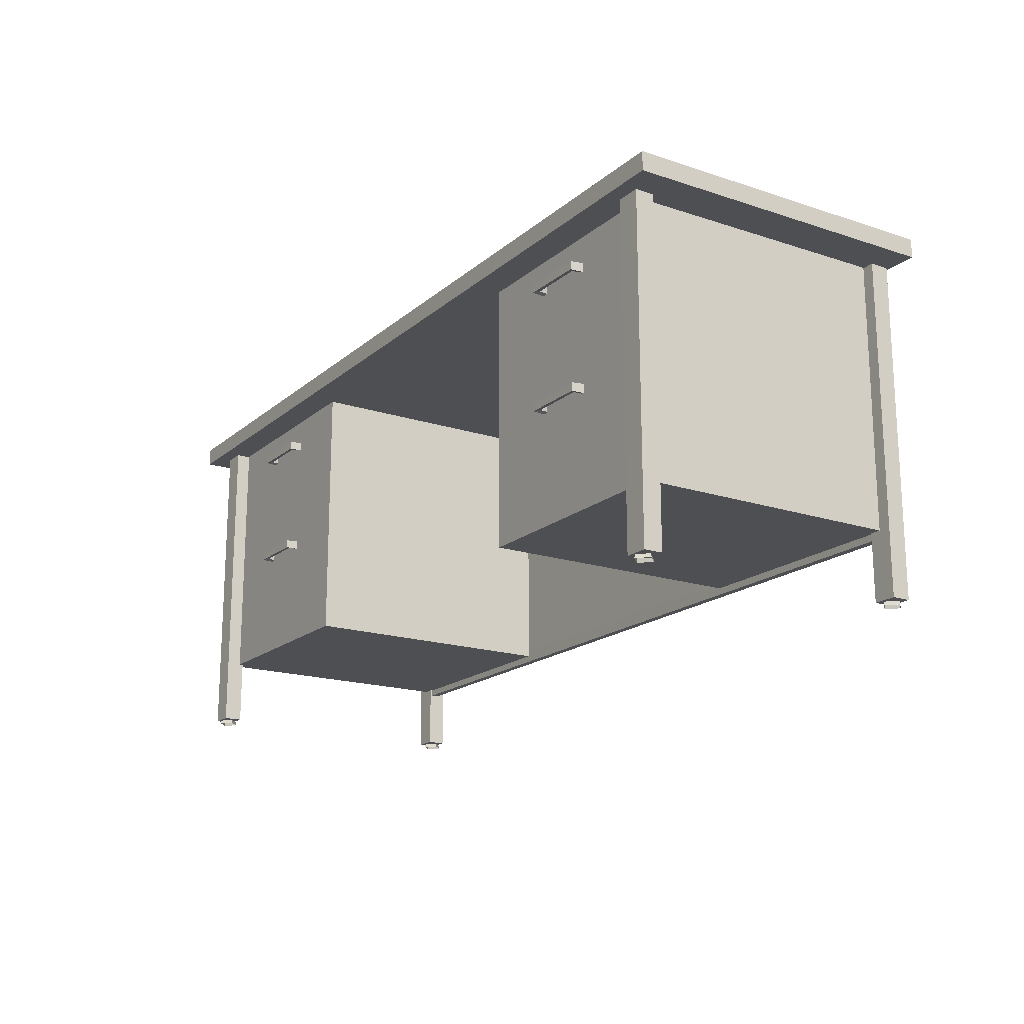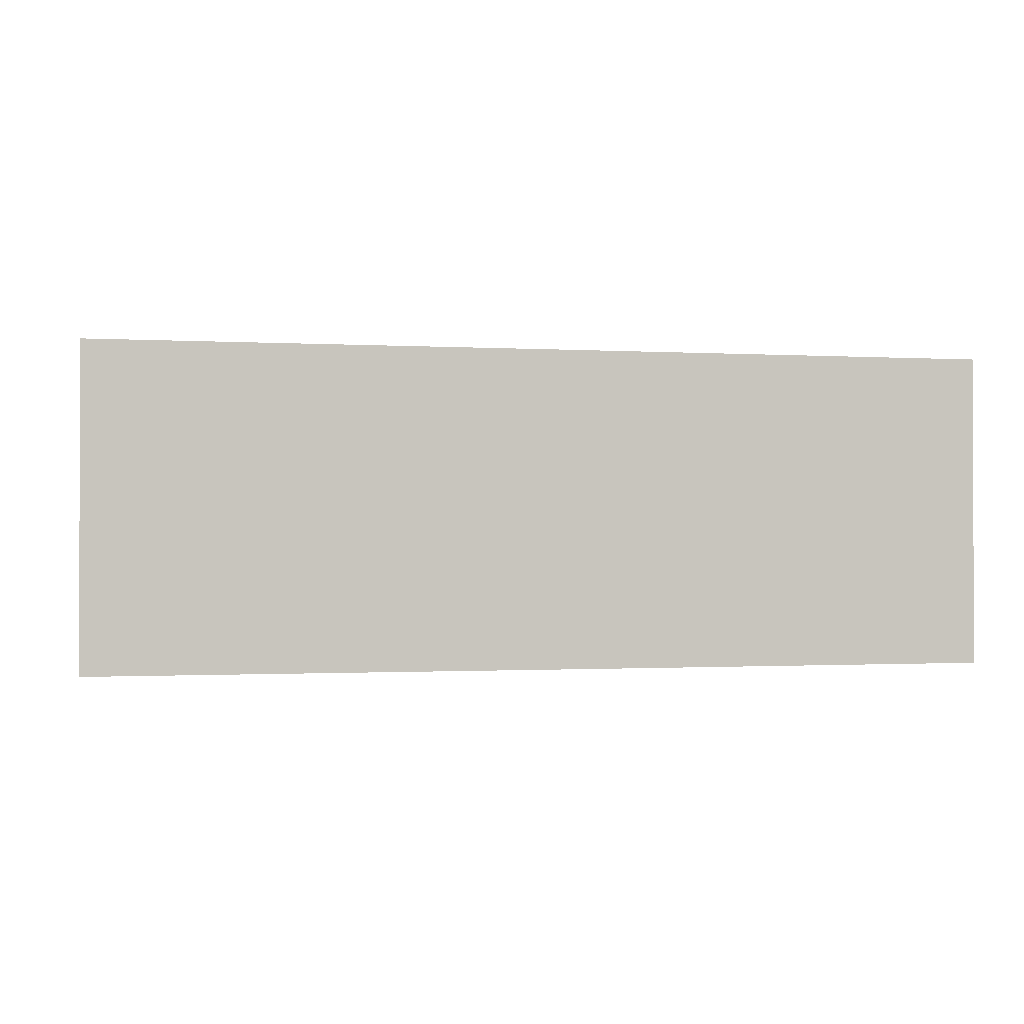
<metadata>
{"format":"obj","ext":"obj","renderer":"f3d","projection":"perspective","resolution":1024,"background":"white","views":[{"elev":-17.8,"azim":57.3,"up":"+Z"},{"elev":-0.9,"azim":-12.7,"up":"+Y"}]}
</metadata>
<code>
v 80.47 -34.88 76.61
v 66.85 -34.87 76.59
v 81.33 -35.9 76.42
v 66.85 -34.87 76.59
v 65.55 -36.1 76.43
v 81.33 -35.9 76.42
v 65.51 -36.07 78.5
v 66.85 -34.88 78.32
v 81.33 -35.9 78.5
v 66.85 -34.88 78.32
v 80.47 -34.88 78.32
v 81.33 -35.9 78.5
v 81.33 -35.9 76.42
v 65.55 -36.1 76.43
v 81.33 -35.9 78.5
v 65.55 -36.1 76.43
v 65.51 -36.07 78.5
v 81.33 -35.9 78.5
v 66.61 -32.78 76.59
v 65.49 -32.78 76.3
v 66.85 -34.87 76.59
v 65.49 -32.78 76.3
v 65.55 -36.1 76.43
v 66.85 -34.87 76.59
v 65.49 -32.78 78.62
v 65.51 -36.07 78.5
v 65.49 -32.78 76.3
v 65.51 -36.07 78.5
v 65.55 -36.1 76.43
v 65.49 -32.78 76.3
v 66.61 -32.78 78.33
v 66.85 -34.88 78.32
v 65.49 -32.78 78.62
v 66.85 -34.88 78.32
v 65.51 -36.07 78.5
v 65.49 -32.78 78.62
v 66.61 -32.78 78.33
v 66.61 -32.78 76.59
v 66.85 -34.88 78.32
v 66.61 -32.78 76.59
v 66.85 -34.87 76.59
v 66.85 -34.88 78.32
v 80.71 -32.78 78.33
v 81.83 -32.78 78.62
v 80.47 -34.88 78.32
v 81.83 -32.78 78.62
v 81.33 -35.9 78.5
v 80.47 -34.88 78.32
v 81.83 -32.78 76.3
v 81.33 -35.9 76.42
v 81.83 -32.78 78.62
v 81.33 -35.9 76.42
v 81.33 -35.9 78.5
v 81.83 -32.78 78.62
v 80.71 -32.78 76.59
v 80.47 -34.88 76.61
v 81.83 -32.78 76.3
v 80.47 -34.88 76.61
v 81.33 -35.9 76.42
v 81.83 -32.78 76.3
v 80.71 -32.78 78.33
v 80.47 -34.88 78.32
v 80.71 -32.78 76.59
v 80.47 -34.88 78.32
v 80.47 -34.88 76.61
v 80.71 -32.78 76.59
v -66.82 -34.88 76.61
v -80.44 -34.87 76.59
v -65.96 -35.9 76.42
v -80.44 -34.87 76.59
v -81.74 -36.1 76.43
v -65.96 -35.9 76.42
v -81.78 -36.07 78.5
v -80.44 -34.88 78.32
v -65.96 -35.9 78.5
v -80.44 -34.88 78.32
v -66.82 -34.88 78.32
v -65.96 -35.9 78.5
v -65.96 -35.9 76.42
v -81.74 -36.1 76.43
v -65.96 -35.9 78.5
v -81.74 -36.1 76.43
v -81.78 -36.07 78.5
v -65.96 -35.9 78.5
v -80.68 -32.78 76.59
v -81.8 -32.78 76.3
v -80.44 -34.87 76.59
v -81.8 -32.78 76.3
v -81.74 -36.1 76.43
v -80.44 -34.87 76.59
v -81.8 -32.78 78.62
v -81.78 -36.07 78.5
v -81.8 -32.78 76.3
v -81.78 -36.07 78.5
v -81.74 -36.1 76.43
v -81.8 -32.78 76.3
v -80.68 -32.78 78.33
v -80.44 -34.88 78.32
v -81.8 -32.78 78.62
v -80.44 -34.88 78.32
v -81.78 -36.07 78.5
v -81.8 -32.78 78.62
v -80.68 -32.78 78.33
v -80.68 -32.78 76.59
v -80.44 -34.88 78.32
v -80.68 -32.78 76.59
v -80.44 -34.87 76.59
v -80.44 -34.88 78.32
v -66.58 -32.78 78.33
v -65.46 -32.78 78.62
v -66.82 -34.88 78.32
v -65.46 -32.78 78.62
v -65.96 -35.9 78.5
v -66.82 -34.88 78.32
v -65.46 -32.78 76.3
v -65.96 -35.9 76.42
v -65.46 -32.78 78.62
v -65.96 -35.9 76.42
v -65.96 -35.9 78.5
v -65.46 -32.78 78.62
v -66.58 -32.78 76.59
v -66.82 -34.88 76.61
v -65.46 -32.78 76.3
v -66.82 -34.88 76.61
v -65.96 -35.9 76.42
v -65.46 -32.78 76.3
v -66.58 -32.78 78.33
v -66.82 -34.88 78.32
v -66.58 -32.78 76.59
v -66.82 -34.88 78.32
v -66.82 -34.88 76.61
v -66.58 -32.78 76.59
v -66.82 -34.88 45.92
v -80.44 -34.87 45.91
v -65.96 -35.9 45.74
v -80.44 -34.87 45.91
v -81.74 -36.1 45.75
v -65.96 -35.9 45.74
v -81.78 -36.07 47.82
v -80.44 -34.88 47.63
v -65.96 -35.9 47.82
v -80.44 -34.88 47.63
v -66.82 -34.88 47.63
v -65.96 -35.9 47.82
v -65.96 -35.9 45.74
v -81.74 -36.1 45.75
v -65.96 -35.9 47.82
v -81.74 -36.1 45.75
v -81.78 -36.07 47.82
v -65.96 -35.9 47.82
v -80.68 -32.78 45.91
v -81.8 -32.78 45.62
v -80.44 -34.87 45.91
v -81.8 -32.78 45.62
v -81.74 -36.1 45.75
v -80.44 -34.87 45.91
v -81.8 -32.78 47.94
v -81.78 -36.07 47.82
v -81.8 -32.78 45.62
v -81.78 -36.07 47.82
v -81.74 -36.1 45.75
v -81.8 -32.78 45.62
v -80.68 -32.78 47.65
v -80.44 -34.88 47.63
v -81.8 -32.78 47.94
v -80.44 -34.88 47.63
v -81.78 -36.07 47.82
v -81.8 -32.78 47.94
v -80.68 -32.78 47.65
v -80.68 -32.78 45.91
v -80.44 -34.88 47.63
v -80.68 -32.78 45.91
v -80.44 -34.87 45.91
v -80.44 -34.88 47.63
v -66.58 -32.78 47.65
v -65.46 -32.78 47.94
v -66.82 -34.88 47.63
v -65.46 -32.78 47.94
v -65.96 -35.9 47.82
v -66.82 -34.88 47.63
v -65.46 -32.78 45.62
v -65.96 -35.9 45.74
v -65.46 -32.78 47.94
v -65.96 -35.9 45.74
v -65.96 -35.9 47.82
v -65.46 -32.78 47.94
v -66.58 -32.78 45.91
v -66.82 -34.88 45.92
v -65.46 -32.78 45.62
v -66.82 -34.88 45.92
v -65.96 -35.9 45.74
v -65.46 -32.78 45.62
v -66.58 -32.78 47.65
v -66.82 -34.88 47.63
v -66.58 -32.78 45.91
v -66.82 -34.88 47.63
v -66.82 -34.88 45.92
v -66.58 -32.78 45.91
v 45.29 -32.84 85.2
v 45.35 -32.77 18.05
v 45.08 35.09 85.2
v 45.35 -32.77 18.05
v 45.29 35.09 17.98
v 45.08 35.09 85.2
v 105.2 -32.84 85.2
v 105.1 -32.77 18.05
v 45.29 -32.84 85.2
v 105.1 -32.77 18.05
v 45.35 -32.77 18.05
v 45.29 -32.84 85.2
v 105.2 35.09 17.98
v 105.1 -32.77 18.05
v 105.4 35.09 85.2
v 105.1 -32.77 18.05
v 105.2 -32.84 85.2
v 105.4 35.09 85.2
v 45.29 35.09 17.98
v 45.35 -32.77 18.05
v 105.2 35.09 17.98
v 45.35 -32.77 18.05
v 105.1 -32.77 18.05
v 105.2 35.09 17.98
v 102.4 34.49 1.15
v 102.4 39.17 1.15
v 102.4 34.44 85.09
v 102.4 39.17 1.15
v 102.4 39.22 85.09
v 102.4 34.44 85.09
v 108.4 34.44 85.09
v 108.4 34.49 1.15
v 102.4 34.44 85.09
v 108.4 34.49 1.15
v 102.4 34.49 1.15
v 102.4 34.44 85.09
v 108.4 39.17 1.15
v 108.4 34.49 1.15
v 108.4 39.22 85.09
v 108.4 34.49 1.15
v 108.4 34.44 85.09
v 108.4 39.22 85.09
v 108.4 39.17 1.15
v 108.4 39.22 85.09
v 102.4 39.17 1.15
v 108.4 39.22 85.09
v 102.4 39.22 85.09
v 102.4 39.17 1.15
v 116 40.44 85.29
v 116 -40.44 85.29
v 116 40.44 89.97
v 116 -40.44 85.29
v 116 -40.44 89.97
v 116 40.44 89.97
v 116 40.44 89.97
v 116 -40.44 89.97
v -0.00127 40.49 90.02
v 116 -40.44 89.97
v -0.00127 -40.49 90.02
v -0.00127 40.49 90.02
v 116 -40.44 85.29
v 116 40.44 85.29
v -0.00127 -40.49 85.24
v 116 40.44 85.29
v -0.00127 40.49 85.24
v -0.00127 -40.49 85.24
v 116 -40.44 85.29
v -0.00127 -40.49 85.24
v 116 -40.44 89.97
v -0.00127 -40.49 85.24
v -0.00127 -40.49 90.02
v 116 -40.44 89.97
v 46.11 36.97 16.29
v 105.4 36.97 16.29
v 46.11 37.04 85.09
v 105.4 36.97 16.29
v 105.4 37.04 85.09
v 46.11 37.04 85.09
v -0.00127 36.97 16.29
v 46.11 36.97 16.29
v -0.00127 37.04 85.09
v 46.11 36.97 16.29
v 46.11 37.04 85.09
v -0.00127 37.04 85.09
v 46.11 35.04 16.29
v 105.4 35.04 16.29
v 105.4 36.97 16.29
v 46.11 36.97 16.29
v 46.11 35.04 16.29
v 105.4 36.97 16.29
v 46.11 35.04 16.29
v 46.11 36.97 16.29
v -0.00127 35.04 16.29
v 46.11 36.97 16.29
v -0.00127 36.97 16.29
v -0.00127 35.04 16.29
v 105.4 34.98 19.4
v 105.4 35.04 16.29
v 46.11 35.04 16.29
v 46.11 34.98 19.4
v 105.4 34.98 19.4
v 46.11 35.04 16.29
v 46.11 34.98 19.4
v 46.11 35.04 16.29
v -0.00127 34.98 19.4
v 46.11 35.04 16.29
v -0.00127 35.04 16.29
v -0.00127 34.98 19.4
v 46.11 34.98 19.4
v -0.00127 34.98 19.4
v 46.11 34.98 85.09
v -0.00127 34.98 19.4
v -0.00127 34.98 85.09
v 46.11 34.98 85.09
v 108.4 -36.63 1.15
v 108.4 -31.95 1.15
v 102.4 -36.63 1.15
v 108.4 -31.95 1.15
v 102.4 -31.95 1.15
v 102.4 -36.63 1.15
v 102.4 -31.95 1.15
v 102.4 -31.9 85.09
v 102.4 -36.63 1.15
v 102.4 -31.9 85.09
v 102.4 -36.68 85.09
v 102.4 -36.63 1.15
v 108.4 -31.9 85.09
v 102.4 -31.9 85.09
v 108.4 -31.95 1.15
v 102.4 -31.9 85.09
v 102.4 -31.95 1.15
v 108.4 -31.95 1.15
v 108.4 -36.63 1.15
v 108.4 -36.68 85.09
v 108.4 -31.95 1.15
v 108.4 -36.68 85.09
v 108.4 -31.9 85.09
v 108.4 -31.95 1.15
v 108.4 -36.63 1.15
v 102.4 -36.63 1.15
v 108.4 -36.68 85.09
v 102.4 -36.63 1.15
v 102.4 -36.68 85.09
v 108.4 -36.68 85.09
v 107.9 -34.38 -0.07968
v 105.3 -37.01 -0.07968
v 107.6 -34.38 0.8294
v 105.3 -37.01 -0.07968
v 105.3 -36.74 0.8294
v 107.6 -34.38 0.8294
v 105.3 -37.01 -0.07968
v 102.6 -34.38 -0.07968
v 105.3 -36.74 0.8294
v 102.6 -34.38 -0.07968
v 102.9 -34.38 0.8294
v 105.3 -36.74 0.8294
v 102.6 -34.38 -0.07968
v 105.3 -31.75 -0.07968
v 102.9 -34.38 0.8294
v 105.3 -31.75 -0.07968
v 105.3 -32.02 0.8294
v 102.9 -34.38 0.8294
v 105.3 -31.75 -0.07968
v 107.9 -34.38 -0.07968
v 105.3 -32.02 0.8294
v 107.9 -34.38 -0.07968
v 107.6 -34.38 0.8294
v 105.3 -32.02 0.8294
v 108.4 34.49 1.15
v 108.4 39.17 1.15
v 102.4 34.49 1.15
v 108.4 39.17 1.15
v 102.4 39.17 1.15
v 102.4 34.49 1.15
v 107.9 36.92 -0.07976
v 105.3 34.29 -0.07976
v 107.6 36.92 0.8293
v 105.3 34.29 -0.07976
v 105.3 34.56 0.8293
v 107.6 36.92 0.8293
v 105.3 34.29 -0.07976
v 102.6 36.92 -0.07976
v 105.3 34.56 0.8293
v 102.6 36.92 -0.07976
v 102.9 36.92 0.8293
v 105.3 34.56 0.8293
v 102.6 36.92 -0.07976
v 105.3 39.55 -0.07976
v 102.9 36.92 0.8293
v 105.3 39.55 -0.07976
v 105.3 39.28 0.8293
v 102.9 36.92 0.8293
v 105.3 39.55 -0.07976
v 107.9 36.92 -0.07976
v 105.3 39.28 0.8293
v 107.9 36.92 -0.07976
v 107.6 36.92 0.8293
v 105.3 39.28 0.8293
v 116 40.44 85.29
v 116 40.44 89.97
v -0.00127 40.49 85.24
v 116 40.44 89.97
v -0.00127 40.49 90.02
v -0.00127 40.49 85.24
v -45.29 35.09 17.98
v -45.35 -32.92 18.05
v -45.09 35.09 85.2
v -45.35 -32.92 18.05
v -45.29 -32.99 85.2
v -45.09 35.09 85.2
v -105.2 -32.99 85.2
v -45.29 -32.99 85.2
v -105.1 -32.92 18.05
v -45.29 -32.99 85.2
v -45.35 -32.92 18.05
v -105.1 -32.92 18.05
v -105.2 35.09 17.98
v -105.4 35.09 85.2
v -105.1 -32.92 18.05
v -105.4 35.09 85.2
v -105.2 -32.99 85.2
v -105.1 -32.92 18.05
v -45.29 35.09 17.98
v -105.2 35.09 17.98
v -45.35 -32.92 18.05
v -105.2 35.09 17.98
v -105.1 -32.92 18.05
v -45.35 -32.92 18.05
v -102.4 34.49 1.15
v -102.4 34.44 85.09
v -102.4 39.17 1.15
v -102.4 34.44 85.09
v -102.4 39.22 85.09
v -102.4 39.17 1.15
v -108.4 34.44 85.09
v -102.4 34.44 85.09
v -108.4 34.49 1.15
v -102.4 34.44 85.09
v -102.4 34.49 1.15
v -108.4 34.49 1.15
v -108.4 39.17 1.15
v -108.4 39.22 85.09
v -108.4 34.49 1.15
v -108.4 39.22 85.09
v -108.4 34.44 85.09
v -108.4 34.49 1.15
v -108.4 39.17 1.15
v -102.4 39.17 1.15
v -108.4 39.22 85.09
v -102.4 39.17 1.15
v -102.4 39.22 85.09
v -108.4 39.22 85.09
v -116 40.44 85.29
v -116 40.44 89.97
v -116 -40.44 85.29
v -116 40.44 89.97
v -116 -40.44 89.97
v -116 -40.44 85.29
v -116 40.44 89.97
v -0.00127 40.49 90.02
v -116 -40.44 89.97
v -0.00127 40.49 90.02
v -0.00127 -40.49 90.02
v -116 -40.44 89.97
v -116 -40.44 85.29
v -0.00127 -40.49 85.24
v -116 40.44 85.29
v -0.00127 -40.49 85.24
v -0.00127 40.49 85.24
v -116 40.44 85.29
v -0.00127 -40.49 85.24
v -116 -40.44 85.29
v -0.00127 -40.49 90.02
v -116 -40.44 85.29
v -116 -40.44 89.97
v -0.00127 -40.49 90.02
v -46.12 37.04 85.09
v -105.4 37.04 85.09
v -105.4 36.97 16.29
v -46.12 36.97 16.29
v -46.12 37.04 85.09
v -105.4 36.97 16.29
v -0.00127 37.04 85.09
v -46.12 37.04 85.09
v -46.12 36.97 16.29
v -0.00127 36.97 16.29
v -0.00127 37.04 85.09
v -46.12 36.97 16.29
v -105.4 36.97 16.29
v -105.4 35.04 16.29
v -46.12 35.04 16.29
v -46.12 36.97 16.29
v -105.4 36.97 16.29
v -46.12 35.04 16.29
v -46.12 35.04 16.29
v -0.00127 35.04 16.29
v -46.12 36.97 16.29
v -0.00127 35.04 16.29
v -0.00127 36.97 16.29
v -46.12 36.97 16.29
v -46.12 35.04 16.29
v -105.4 35.04 16.29
v -105.4 34.98 19.4
v -46.12 34.98 19.4
v -46.12 35.04 16.29
v -105.4 34.98 19.4
v -46.12 34.98 19.4
v -0.00127 34.98 19.4
v -46.12 35.04 16.29
v -0.00127 34.98 19.4
v -0.00127 35.04 16.29
v -46.12 35.04 16.29
v -46.12 34.98 19.4
v -46.12 34.98 85.09
v -0.00127 34.98 19.4
v -46.12 34.98 85.09
v -0.00127 34.98 85.09
v -0.00127 34.98 19.4
v -108.4 -36.63 1.15
v -102.4 -36.63 1.15
v -108.4 -31.95 1.15
v -102.4 -36.63 1.15
v -102.4 -31.95 1.15
v -108.4 -31.95 1.15
v -102.4 -31.95 1.15
v -102.4 -36.63 1.15
v -102.4 -31.9 85.09
v -102.4 -36.63 1.15
v -102.4 -36.68 85.09
v -102.4 -31.9 85.09
v -108.4 -31.9 85.09
v -108.4 -31.95 1.15
v -102.4 -31.9 85.09
v -108.4 -31.95 1.15
v -102.4 -31.95 1.15
v -102.4 -31.9 85.09
v -108.4 -36.63 1.15
v -108.4 -31.95 1.15
v -108.4 -36.68 85.09
v -108.4 -31.95 1.15
v -108.4 -31.9 85.09
v -108.4 -36.68 85.09
v -108.4 -36.63 1.15
v -108.4 -36.68 85.09
v -102.4 -36.63 1.15
v -108.4 -36.68 85.09
v -102.4 -36.68 85.09
v -102.4 -36.63 1.15
v -105.3 -37.01 -0.07969
v -107.9 -34.38 -0.07969
v -105.3 -36.74 0.8294
v -107.9 -34.38 -0.07969
v -107.6 -34.38 0.8294
v -105.3 -36.74 0.8294
v -102.6 -34.38 -0.07969
v -105.3 -37.01 -0.07969
v -102.9 -34.38 0.8294
v -105.3 -37.01 -0.07969
v -105.3 -36.74 0.8294
v -102.9 -34.38 0.8294
v -105.3 -31.75 -0.07969
v -102.6 -34.38 -0.07969
v -105.3 -32.02 0.8294
v -102.6 -34.38 -0.07969
v -102.9 -34.38 0.8294
v -105.3 -32.02 0.8294
v -107.9 -34.38 -0.07969
v -105.3 -31.75 -0.07969
v -107.6 -34.38 0.8294
v -105.3 -31.75 -0.07969
v -105.3 -32.02 0.8294
v -107.6 -34.38 0.8294
v -108.4 34.49 1.15
v -102.4 34.49 1.15
v -108.4 39.17 1.15
v -102.4 34.49 1.15
v -102.4 39.17 1.15
v -108.4 39.17 1.15
v -105.3 34.29 -0.07975
v -107.9 36.92 -0.07975
v -105.3 34.56 0.8293
v -107.9 36.92 -0.07975
v -107.6 36.92 0.8293
v -105.3 34.56 0.8293
v -102.6 36.92 -0.07975
v -105.3 34.29 -0.07975
v -102.9 36.92 0.8293
v -105.3 34.29 -0.07975
v -105.3 34.56 0.8293
v -102.9 36.92 0.8293
v -105.3 39.55 -0.07975
v -102.6 36.92 -0.07975
v -105.3 39.28 0.8293
v -102.6 36.92 -0.07975
v -102.9 36.92 0.8293
v -105.3 39.28 0.8293
v -107.9 36.92 -0.07975
v -105.3 39.55 -0.07975
v -107.6 36.92 0.8293
v -105.3 39.55 -0.07975
v -105.3 39.28 0.8293
v -107.6 36.92 0.8293
v -116 40.44 85.29
v -0.00127 40.49 85.24
v -116 40.44 89.97
v -0.00127 40.49 85.24
v -0.00127 40.49 90.02
v -116 40.44 89.97
v 80.47 -34.88 46.1
v 66.85 -34.87 46.09
v 81.33 -35.9 45.92
v 66.85 -34.87 46.09
v 65.55 -36.1 45.93
v 81.33 -35.9 45.92
v 65.51 -36.07 48
v 66.85 -34.88 47.81
v 81.33 -35.9 48
v 66.85 -34.88 47.81
v 80.47 -34.88 47.81
v 81.33 -35.9 48
v 81.33 -35.9 45.92
v 65.55 -36.1 45.93
v 81.33 -35.9 48
v 65.55 -36.1 45.93
v 65.51 -36.07 48
v 81.33 -35.9 48
v 66.61 -32.78 46.09
v 65.49 -32.78 45.8
v 66.85 -34.87 46.09
v 65.49 -32.78 45.8
v 65.55 -36.1 45.93
v 66.85 -34.87 46.09
v 65.49 -32.78 48.12
v 65.51 -36.07 48
v 65.49 -32.78 45.8
v 65.51 -36.07 48
v 65.55 -36.1 45.93
v 65.49 -32.78 45.8
v 66.61 -32.78 47.83
v 66.85 -34.88 47.81
v 65.49 -32.78 48.12
v 66.85 -34.88 47.81
v 65.51 -36.07 48
v 65.49 -32.78 48.12
v 66.61 -32.78 47.83
v 66.61 -32.78 46.09
v 66.85 -34.88 47.81
v 66.61 -32.78 46.09
v 66.85 -34.87 46.09
v 66.85 -34.88 47.81
v 80.71 -32.78 47.83
v 81.83 -32.78 48.12
v 80.47 -34.88 47.81
v 81.83 -32.78 48.12
v 81.33 -35.9 48
v 80.47 -34.88 47.81
v 81.83 -32.78 45.8
v 81.33 -35.9 45.92
v 81.83 -32.78 48.12
v 81.33 -35.9 45.92
v 81.33 -35.9 48
v 81.83 -32.78 48.12
v 80.71 -32.78 46.09
v 80.47 -34.88 46.1
v 81.83 -32.78 45.8
v 80.47 -34.88 46.1
v 81.33 -35.9 45.92
v 81.83 -32.78 45.8
v 80.71 -32.78 47.83
v 80.47 -34.88 47.81
v 80.71 -32.78 46.09
v 80.47 -34.88 47.81
v 80.47 -34.88 46.1
v 80.71 -32.78 46.09
g mtl_nt_2020_desk
f 3 2 1
f 6 5 4
f 9 8 7
f 12 11 10
f 15 14 13
f 18 17 16
f 21 20 19
f 24 23 22
f 27 26 25
f 30 29 28
f 33 32 31
f 36 35 34
f 39 38 37
f 42 41 40
f 45 44 43
f 48 47 46
f 51 50 49
f 54 53 52
f 57 56 55
f 60 59 58
f 63 62 61
f 66 65 64
f 69 68 67
f 72 71 70
f 75 74 73
f 78 77 76
f 81 80 79
f 84 83 82
f 87 86 85
f 90 89 88
f 93 92 91
f 96 95 94
f 99 98 97
f 102 101 100
f 105 104 103
f 108 107 106
f 111 110 109
f 114 113 112
f 117 116 115
f 120 119 118
f 123 122 121
f 126 125 124
f 129 128 127
f 132 131 130
f 135 134 133
f 138 137 136
f 141 140 139
f 144 143 142
f 147 146 145
f 150 149 148
f 153 152 151
f 156 155 154
f 159 158 157
f 162 161 160
f 165 164 163
f 168 167 166
f 171 170 169
f 174 173 172
f 177 176 175
f 180 179 178
f 183 182 181
f 186 185 184
f 189 188 187
f 192 191 190
f 195 194 193
f 198 197 196
f 201 200 199
f 204 203 202
f 207 206 205
f 210 209 208
f 213 212 211
f 216 215 214
f 219 218 217
f 222 221 220
f 225 224 223
f 228 227 226
f 231 230 229
f 234 233 232
f 237 236 235
f 240 239 238
f 243 242 241
f 246 245 244
f 249 248 247
f 252 251 250
f 255 254 253
f 258 257 256
f 261 260 259
f 264 263 262
f 267 266 265
f 270 269 268
f 273 272 271
f 276 275 274
f 279 278 277
f 282 281 280
f 285 284 283
f 288 287 286
f 291 290 289
f 294 293 292
f 297 296 295
f 300 299 298
f 303 302 301
f 306 305 304
f 309 308 307
f 312 311 310
f 315 314 313
f 318 317 316
f 321 320 319
f 324 323 322
f 327 326 325
f 330 329 328
f 333 332 331
f 336 335 334
f 339 338 337
f 342 341 340
f 345 344 343
f 348 347 346
f 351 350 349
f 354 353 352
f 357 356 355
f 360 359 358
f 363 362 361
f 366 365 364
f 369 368 367
f 372 371 370
f 375 374 373
f 378 377 376
f 381 380 379
f 384 383 382
f 387 386 385
f 390 389 388
f 393 392 391
f 396 395 394
f 399 398 397
f 402 401 400
f 405 404 403
f 408 407 406
f 411 410 409
f 414 413 412
f 417 416 415
f 420 419 418
f 423 422 421
f 426 425 424
f 429 428 427
f 432 431 430
f 435 434 433
f 438 437 436
f 441 440 439
f 444 443 442
f 447 446 445
f 450 449 448
f 453 452 451
f 456 455 454
f 459 458 457
f 462 461 460
f 465 464 463
f 468 467 466
f 471 470 469
f 474 473 472
f 477 476 475
f 480 479 478
f 483 482 481
f 486 485 484
f 489 488 487
f 492 491 490
f 495 494 493
f 498 497 496
f 501 500 499
f 504 503 502
f 507 506 505
f 510 509 508
f 513 512 511
f 516 515 514
f 519 518 517
f 522 521 520
f 525 524 523
f 528 527 526
f 531 530 529
f 534 533 532
f 537 536 535
f 540 539 538
f 543 542 541
f 546 545 544
f 549 548 547
f 552 551 550
f 555 554 553
f 558 557 556
f 561 560 559
f 564 563 562
f 567 566 565
f 570 569 568
f 573 572 571
f 576 575 574
f 579 578 577
f 582 581 580
f 585 584 583
f 588 587 586
f 591 590 589
f 594 593 592
f 597 596 595
f 600 599 598
f 603 602 601
f 606 605 604
f 609 608 607
f 612 611 610
f 615 614 613
f 618 617 616
f 621 620 619
f 624 623 622
f 627 626 625
f 630 629 628
f 633 632 631
f 636 635 634
f 639 638 637
f 642 641 640
f 645 644 643
f 648 647 646
f 651 650 649
f 654 653 652
f 657 656 655
f 660 659 658
f 663 662 661
f 666 665 664
f 669 668 667
f 672 671 670

</code>
